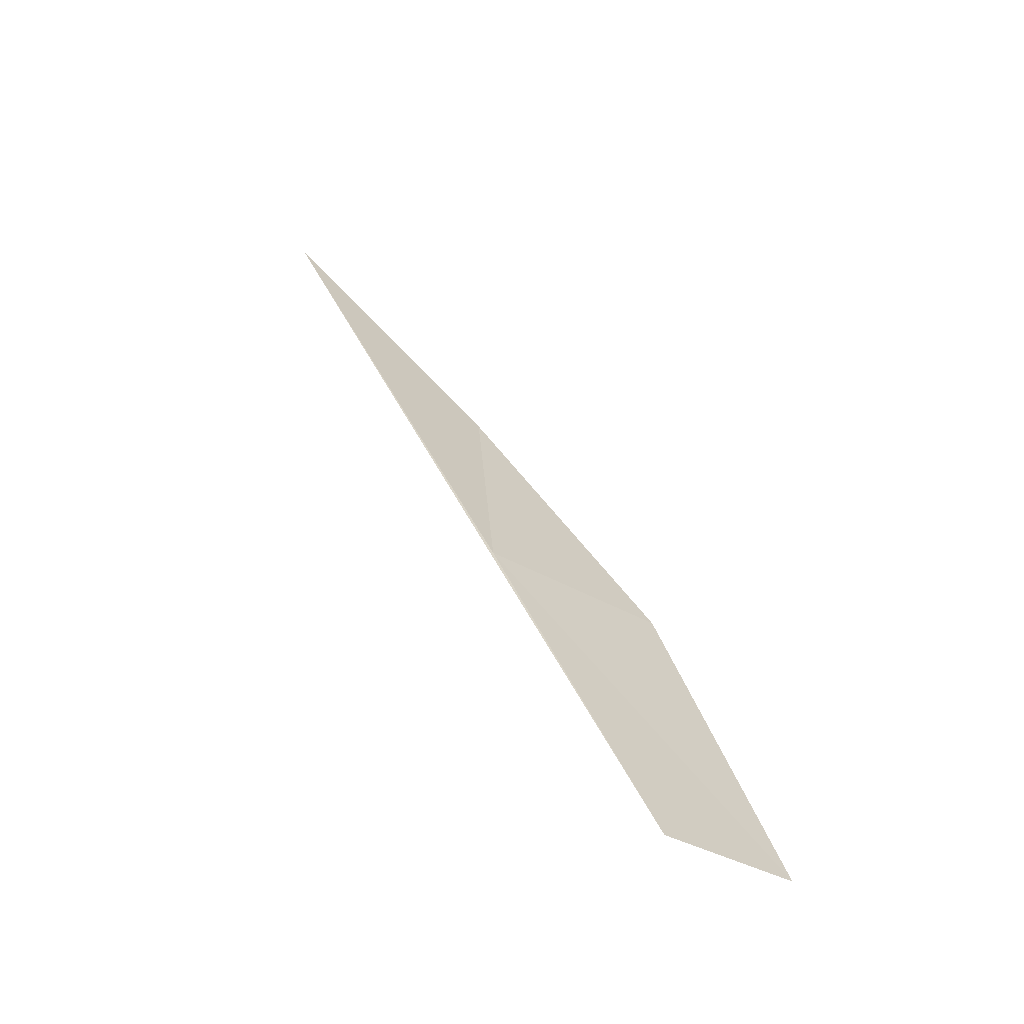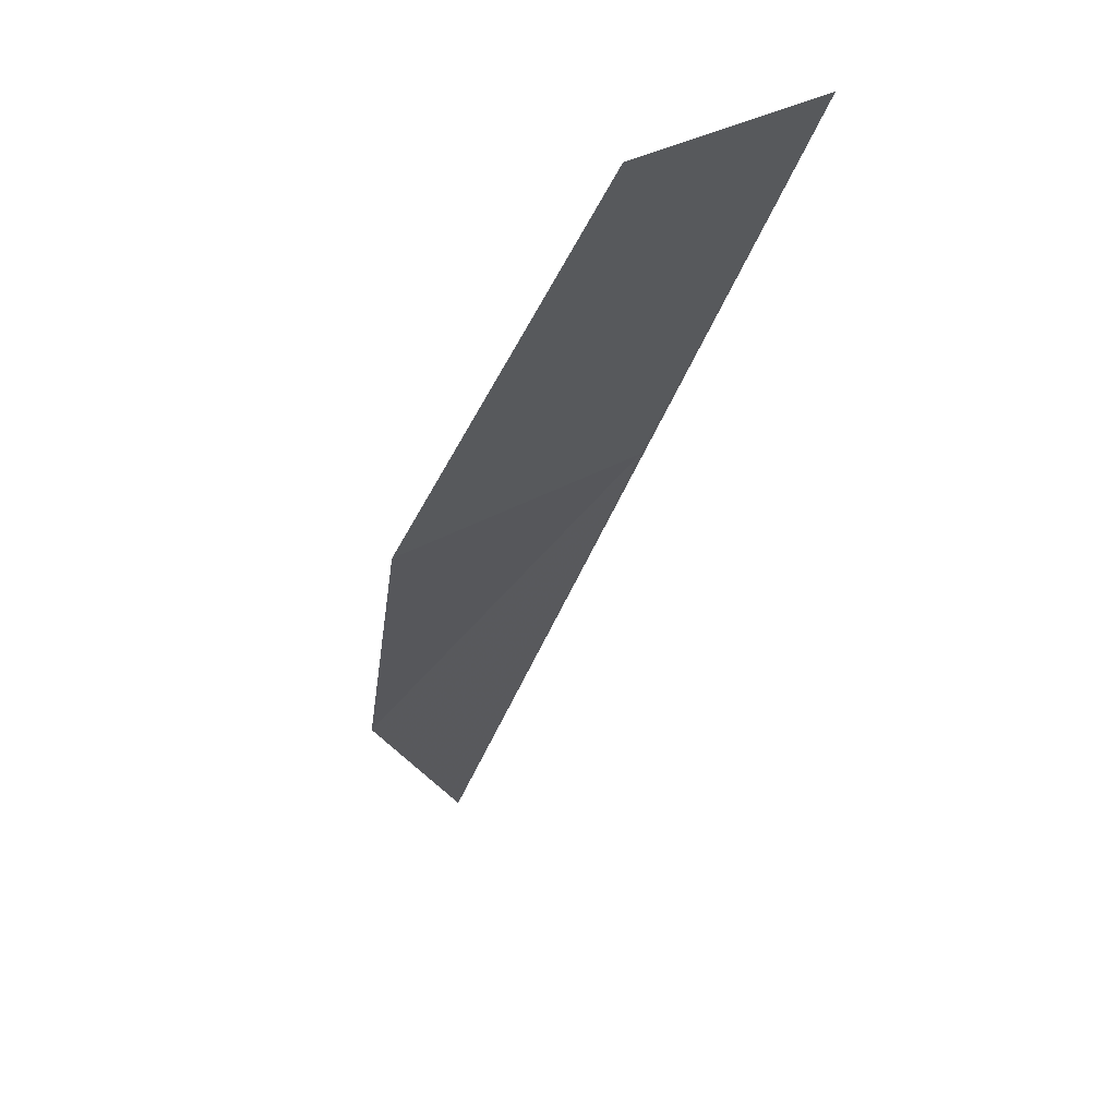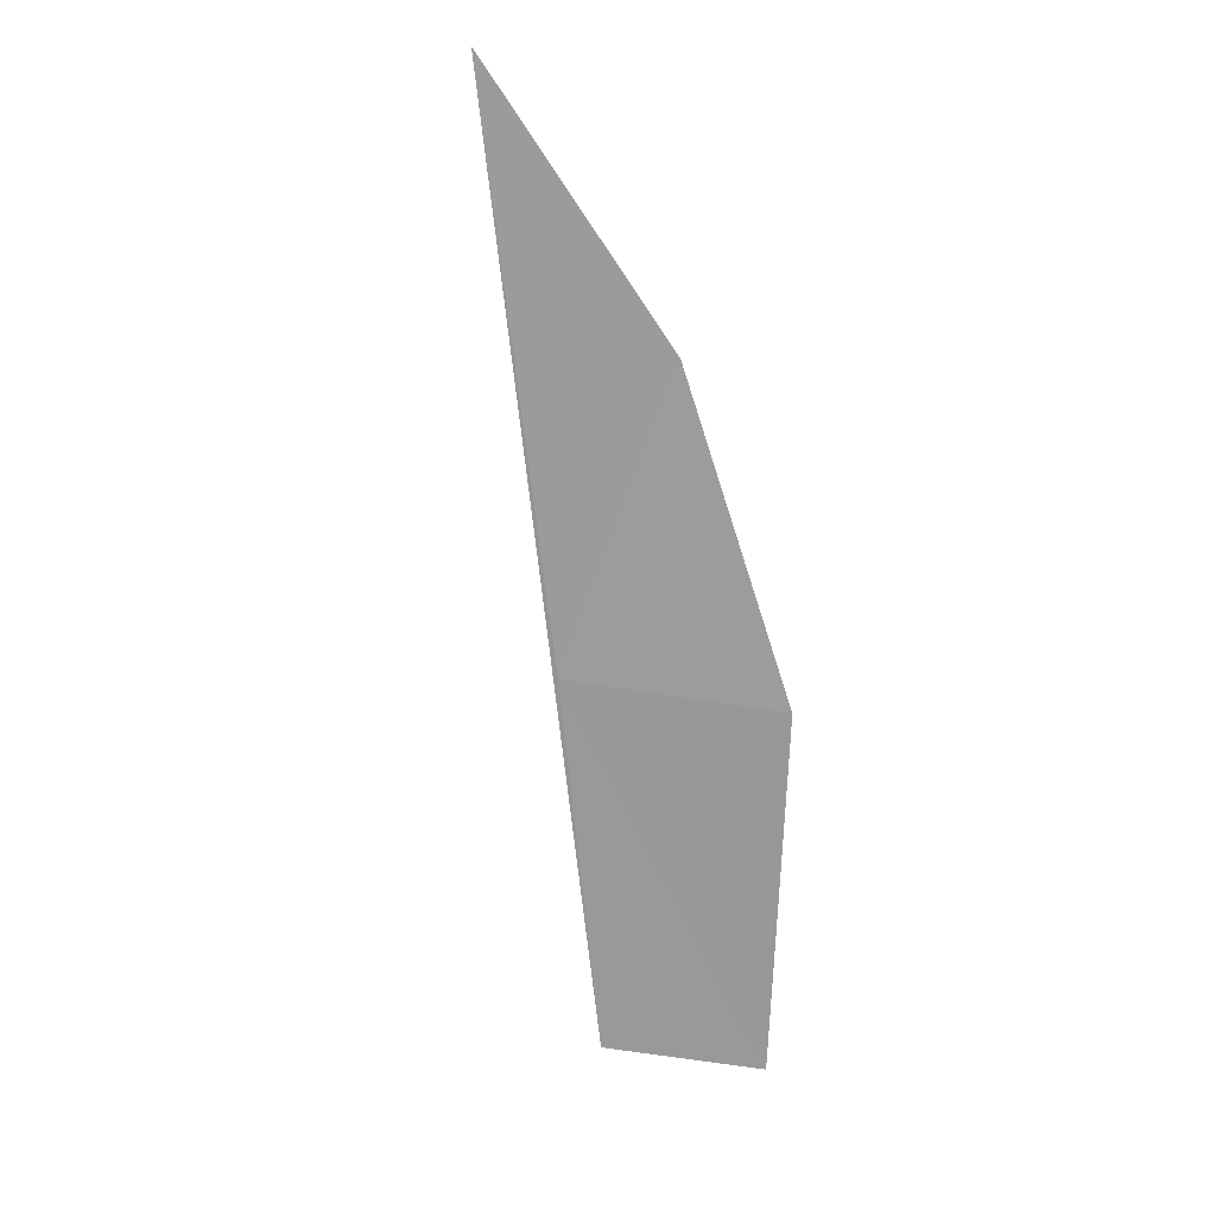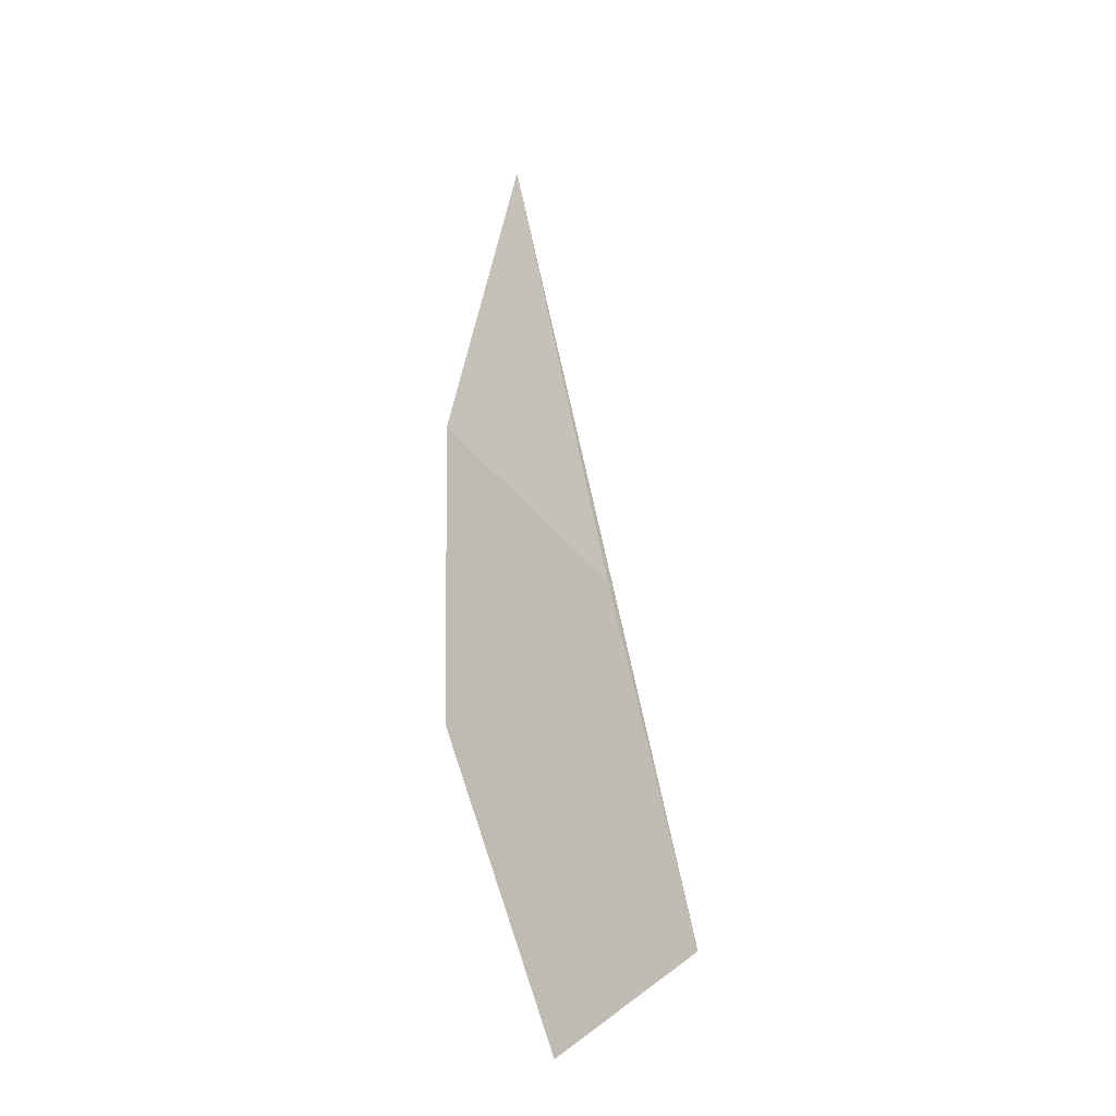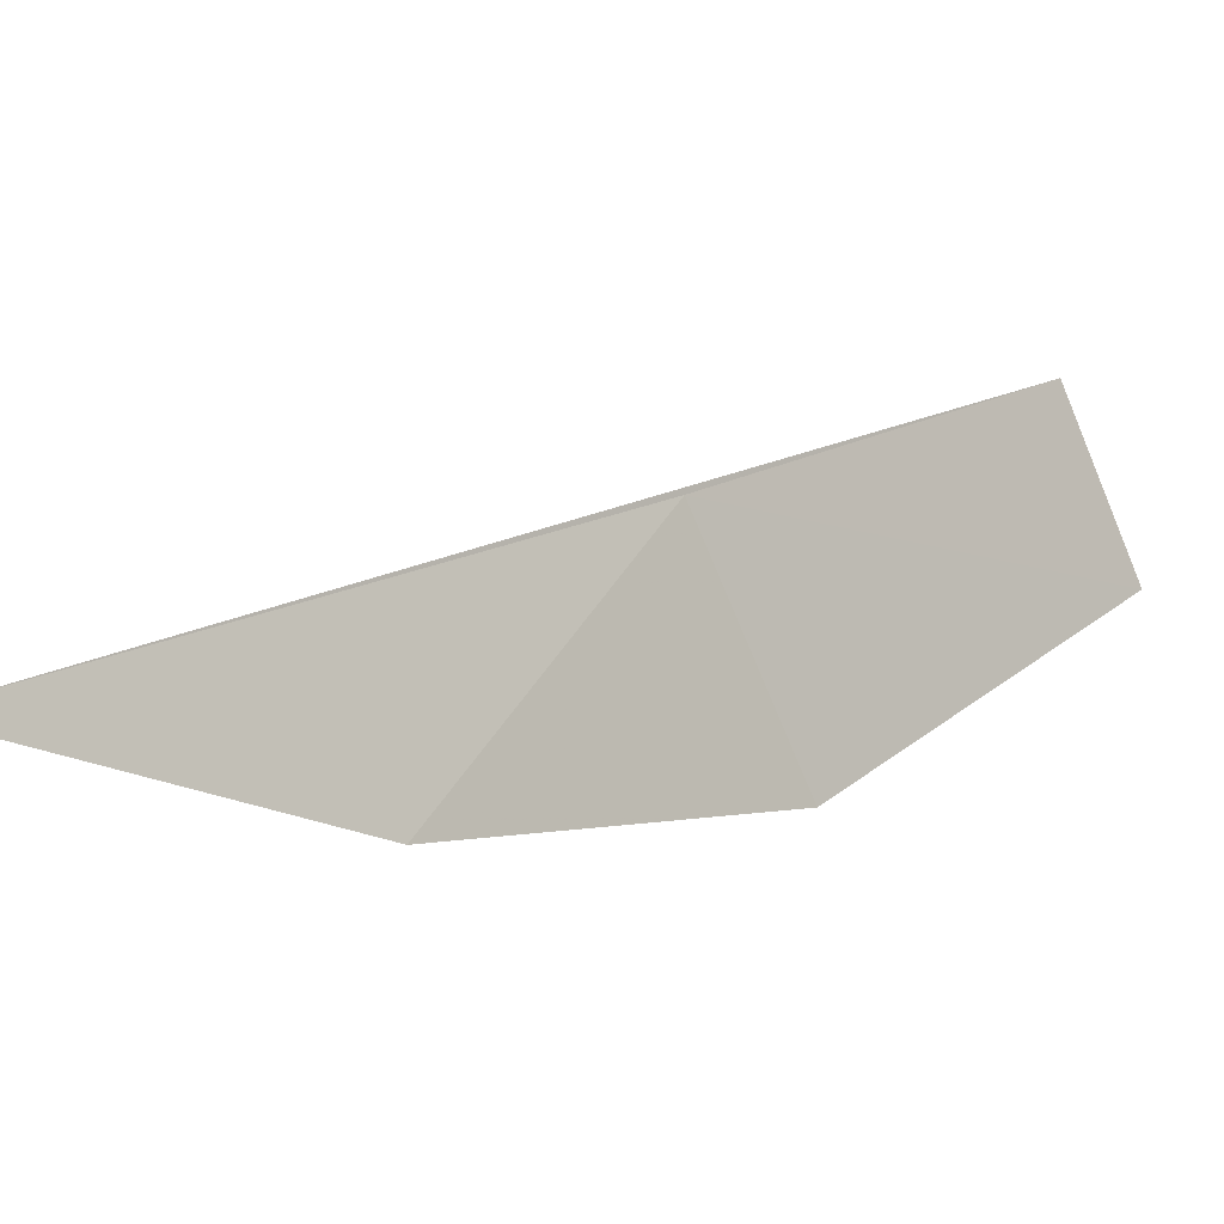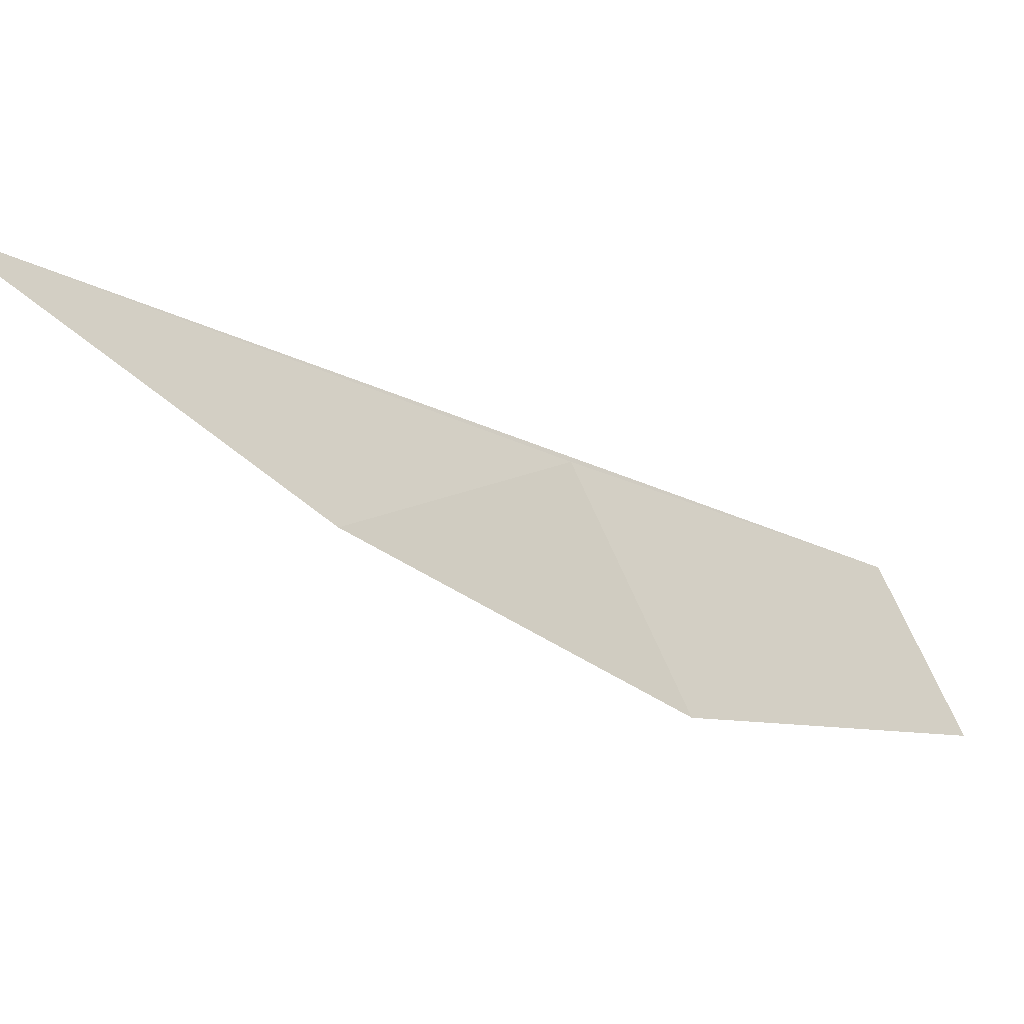
<metadata>
{"format":"obj","ext":"obj","renderer":"f3d","projection":"perspective","resolution":1024,"background":"white","views":[{"elev":-31.7,"azim":-82.3,"up":"+Z"},{"elev":-55.5,"azim":175.6,"up":"+Y"},{"elev":46.5,"azim":-35.7,"up":"+Z"},{"elev":-63.5,"azim":179.3,"up":"+Z"},{"elev":54.5,"azim":60.9,"up":"+Y"},{"elev":18.4,"azim":60.5,"up":"+Y"}]}
</metadata>
<code>
v 16.27 20.09 32.99
v 15.87 19.13 31.01
v 17.22 20.33 34.56
v 16.83 21.53 35.9
v 16.55 18.49 30.98
v 17.17 19.21 32.93
f 1 4 3
f 1 6 5
f 1 3 6
f 1 2 4
f 1 5 2

</code>
